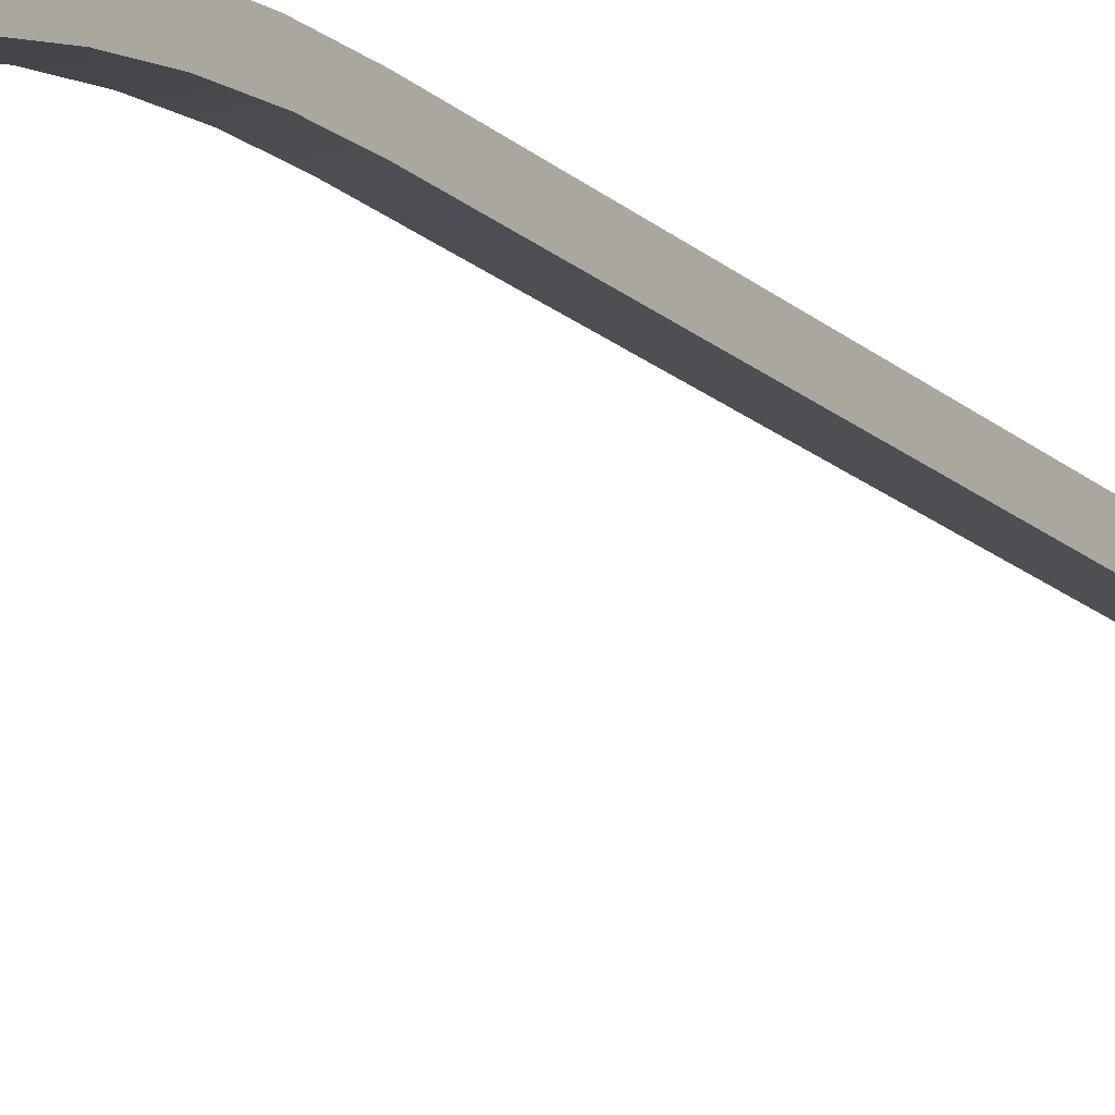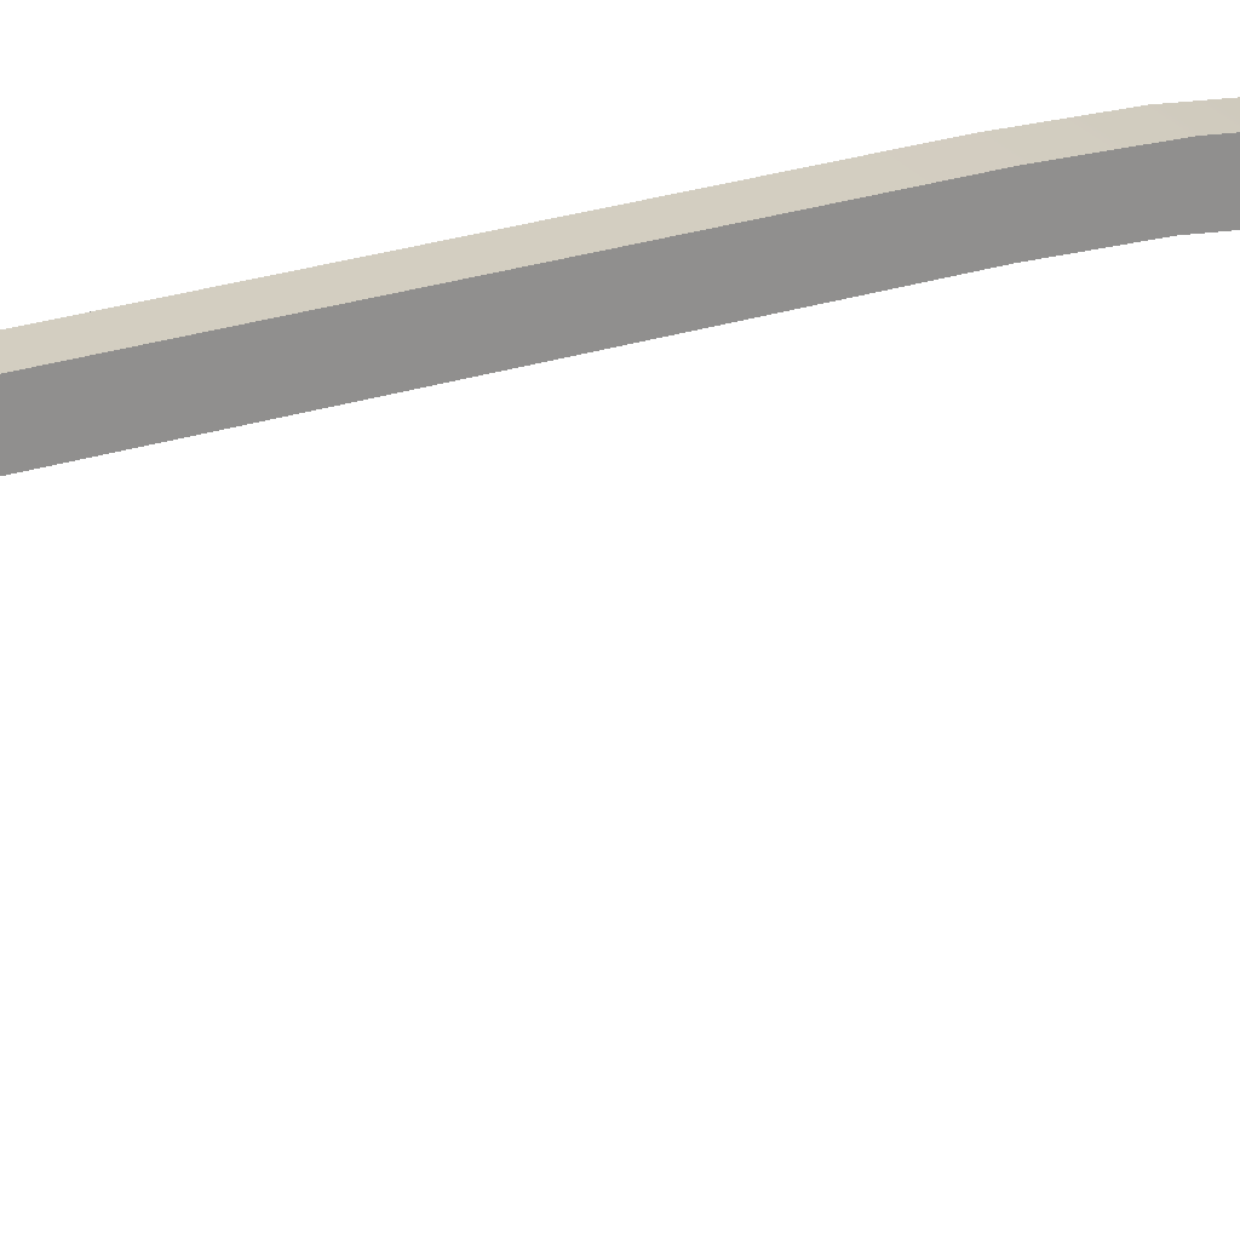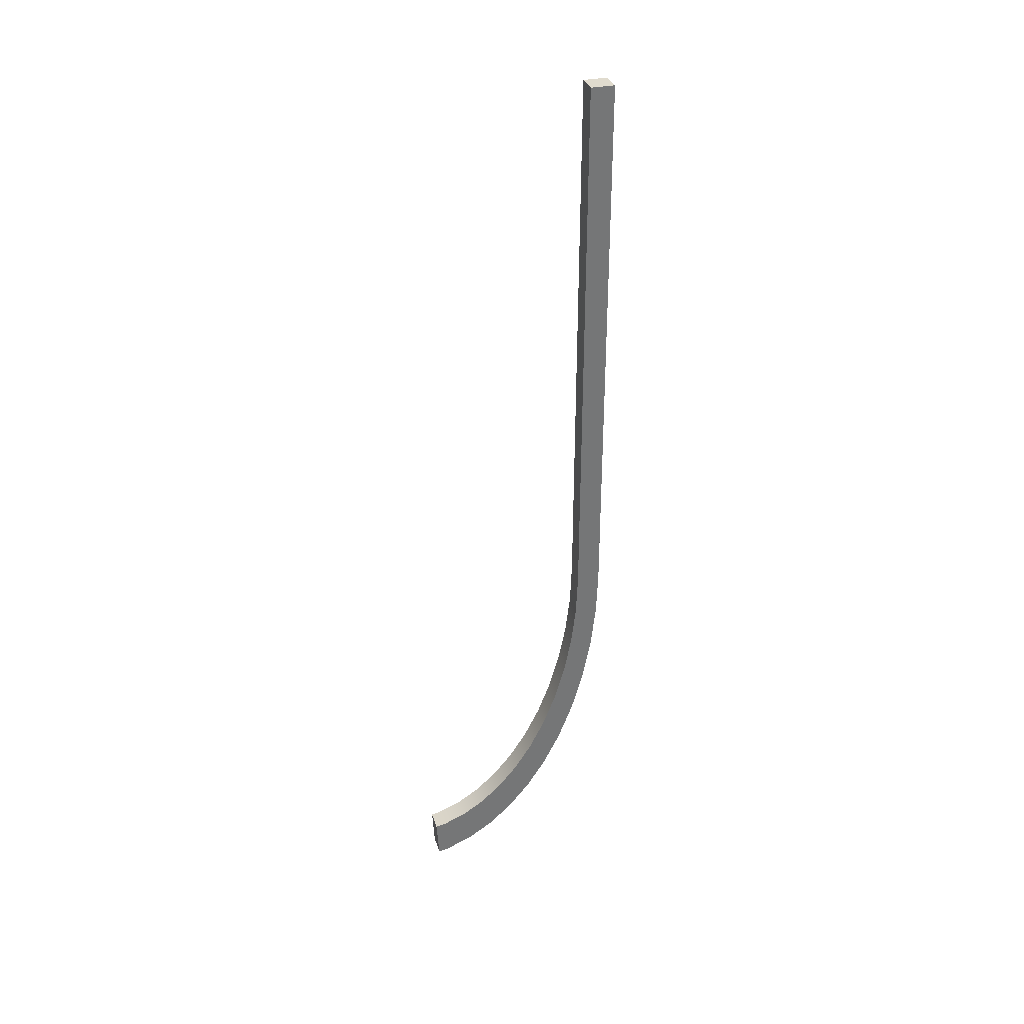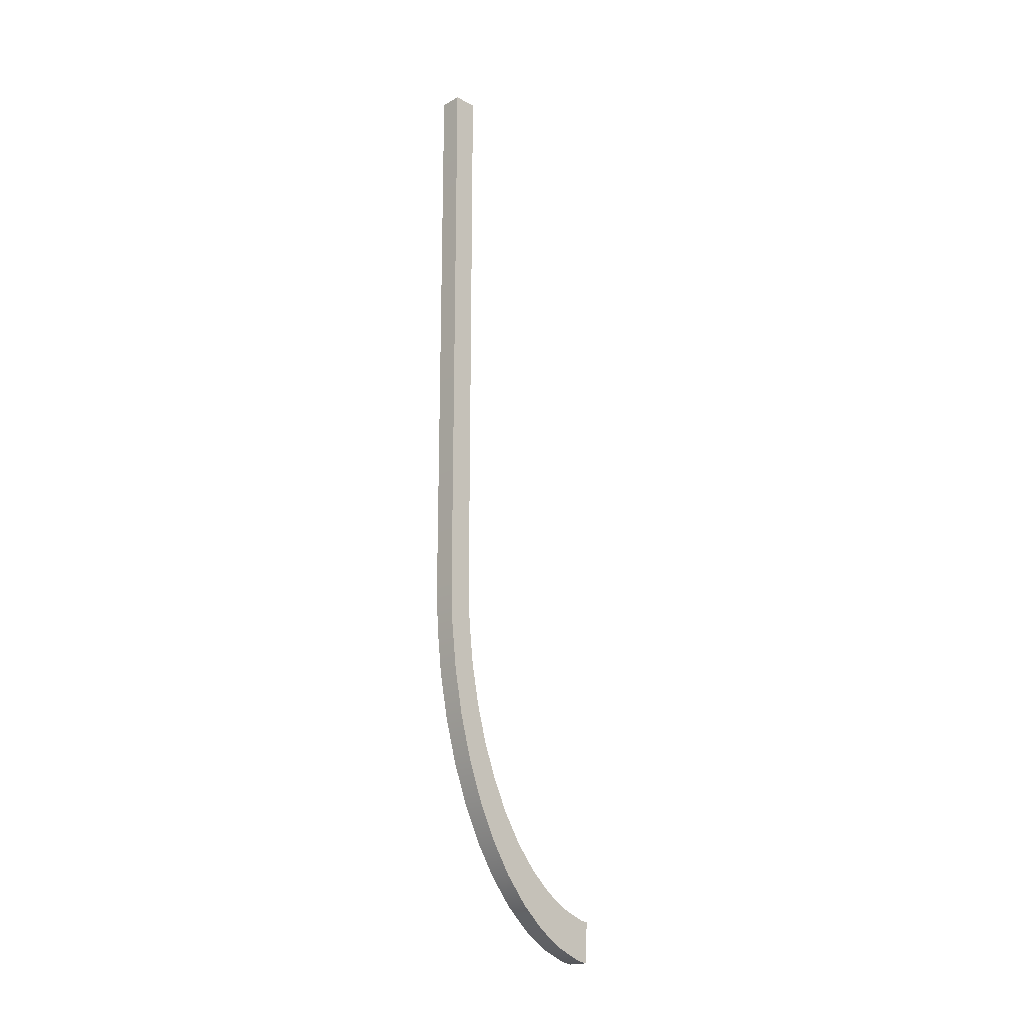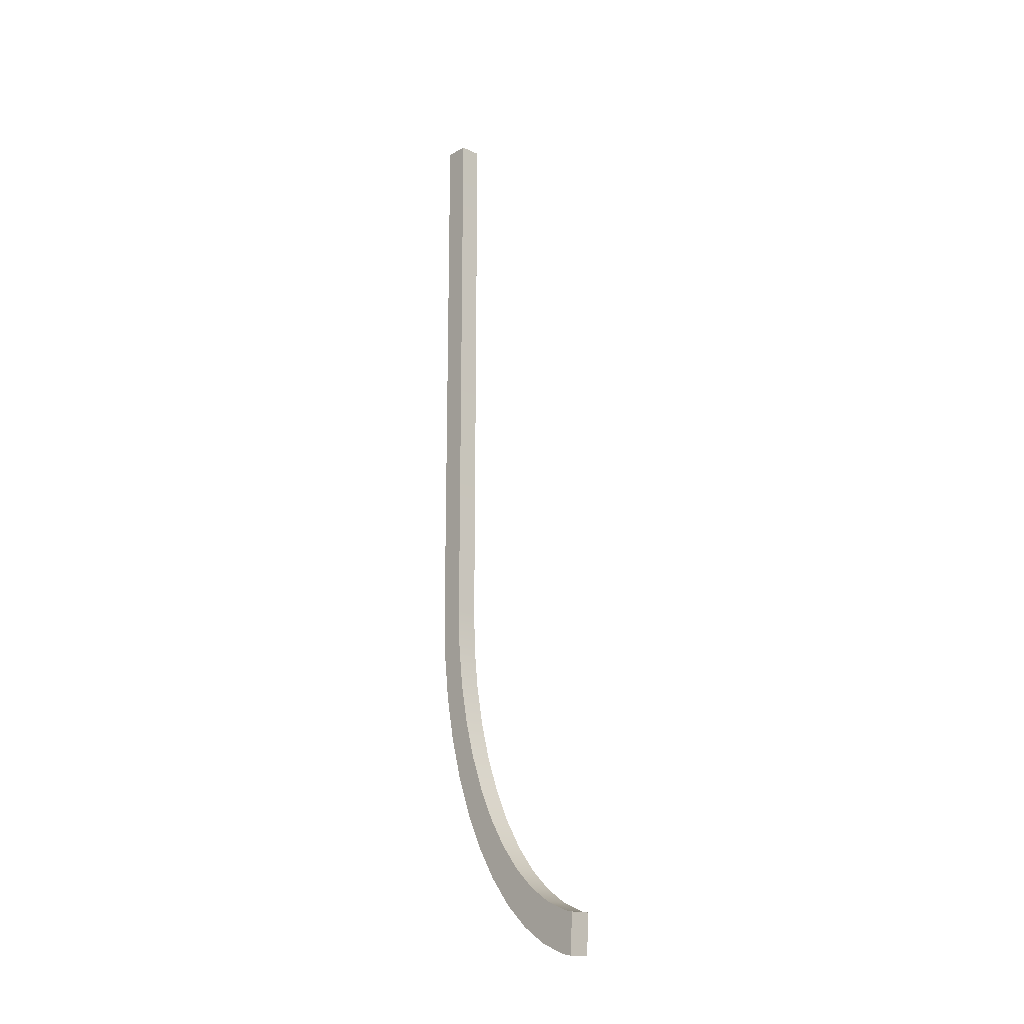
<metadata>
{"format":"obj","ext":"obj","renderer":"f3d","projection":"perspective","resolution":1024,"background":"white","views":[{"elev":-18.9,"azim":-147.4,"up":"+Y"},{"elev":26.4,"azim":63.1,"up":"+Y"},{"elev":33.4,"azim":75.1,"up":"+Z"},{"elev":-19.1,"azim":-133.4,"up":"+Z"},{"elev":-17.4,"azim":-41.2,"up":"+Z"}]}
</metadata>
<code>
o Component_1_1/Component_1/mesh5/mesh5-geometry#mesh5-geometry
v -0.438 -0.1254 -0.7863
v -0.4636 -0.1533 -0.8039
v -0.4642 -0.1259 -0.7863
v -0.4374 -0.1527 -0.8039
v -0.4638 -0.1451 -0.8508
v -0.4386 -0.09949 -0.7629
v -0.4376 -0.1446 -0.8508
v -0.4629 -0.1818 -0.8153
v -0.4645 -0.1144 -0.8311
v -0.4631 -0.1771 -0.8636
v -0.4648 -0.1001 -0.7629
v -0.4383 -0.1138 -0.8311
v -0.4369 -0.1766 -0.8636
v -0.4368 -0.1812 -0.8153
v -0.4392 -0.07557 -0.7339
v -0.439 -0.08469 -0.8047
v -0.4627 -0.1927 -0.8172
v -0.4628 -0.1899 -0.8659
v -0.4651 -0.08528 -0.8047
v -0.4366 -0.1893 -0.8659
v -0.4653 -0.07616 -0.7339
v -0.4365 -0.1921 -0.8172
v -0.4397 -0.05399 -0.7
v -0.4396 -0.0578 -0.7722
v -0.4657 -0.05839 -0.7722
v -0.4658 -0.05458 -0.7
v -0.4663 -0.03568 -0.6615
v -0.4401 -0.03509 -0.6615
v -0.4663 -0.03413 -0.734
v -0.4401 -0.03353 -0.734
v -0.4666 -0.01978 -0.6192
v -0.4404 -0.01919 -0.6192
v -0.4406 -0.01229 -0.6908
v -0.4668 -0.01288 -0.6908
v -0.4669 -0.00714 -0.5738
v -0.4407 -0.006546 -0.5738
v -0.441 0.005588 -0.6432
v -0.4409 0.002635 -0.526
v -0.4672 0.004994 -0.6432
v -0.4671 0.002041 -0.526
v -0.4413 0.0198 -0.5921
v -0.4411 0.008205 -0.4765
v -0.4672 0.007611 -0.4765
v -0.4675 0.01921 -0.5921
v -0.4411 0.01007 -0.4262
v -0.4416 0.03012 -0.5384
v -0.4673 0.009478 -0.4262
v -0.4411 0.01007 0.2424
v -0.4677 0.02953 -0.5384
v -0.4673 0.009478 0.2424
v -0.4417 0.03639 -0.4827
v -0.4418 0.03843 0.2424
v -0.4679 0.03579 -0.4827
v -0.4679 0.03783 0.2424
v -0.4418 0.03843 -0.4278
v -0.4679 0.03783 -0.4278
f 1 2 3
f 2 1 4
f 3 2 1
f 4 1 2
f 5 3 2
f 2 3 5
f 3 6 1
f 1 6 3
f 1 7 4
f 4 7 1
f 4 8 2
f 2 8 4
f 9 3 5
f 5 3 9
f 5 2 10
f 10 2 5
f 6 3 11
f 11 3 6
f 6 12 1
f 1 12 6
f 1 12 7
f 7 12 1
f 4 7 13
f 13 7 4
f 8 4 14
f 14 4 8
f 10 2 8
f 8 2 10
f 9 11 3
f 3 11 9
f 7 9 5
f 5 9 7
f 13 5 10
f 10 5 13
f 11 15 6
f 6 15 11
f 6 16 12
f 12 16 6
f 9 7 12
f 12 7 9
f 5 13 7
f 7 13 5
f 4 13 14
f 14 13 4
f 14 17 8
f 8 17 14
f 10 8 18
f 18 8 10
f 19 11 9
f 9 11 19
f 10 20 13
f 13 20 10
f 15 11 21
f 21 11 15
f 15 16 6
f 6 16 15
f 19 12 16
f 16 12 19
f 12 19 9
f 9 19 12
f 14 13 20
f 20 13 14
f 17 14 22
f 22 14 17
f 18 8 17
f 17 8 18
f 20 10 18
f 18 10 20
f 19 21 11
f 11 21 19
f 21 23 15
f 15 23 21
f 15 24 16
f 16 24 15
f 16 25 19
f 19 25 16
f 14 20 22
f 22 20 14
f 20 17 22
f 22 17 20
f 17 20 18
f 18 20 17
f 25 21 19
f 19 21 25
f 23 21 26
f 26 21 23
f 23 24 15
f 15 24 23
f 25 16 24
f 24 16 25
f 25 26 21
f 21 26 25
f 27 23 26
f 26 23 27
f 28 24 23
f 23 24 28
f 24 29 25
f 25 29 24
f 25 27 26
f 26 27 25
f 23 27 28
f 28 27 23
f 28 30 24
f 24 30 28
f 29 24 30
f 30 24 29
f 29 27 25
f 25 27 29
f 31 28 27
f 27 28 31
f 32 30 28
f 28 30 32
f 33 29 30
f 30 29 33
f 29 31 27
f 27 31 29
f 28 31 32
f 32 31 28
f 32 33 30
f 30 33 32
f 29 33 34
f 34 33 29
f 34 31 29
f 29 31 34
f 35 32 31
f 31 32 35
f 36 33 32
f 32 33 36
f 37 34 33
f 33 34 37
f 34 35 31
f 31 35 34
f 32 35 36
f 36 35 32
f 38 33 36
f 36 33 38
f 34 37 39
f 39 37 34
f 38 37 33
f 33 37 38
f 34 40 35
f 35 40 34
f 40 36 35
f 35 36 40
f 36 40 38
f 38 40 36
f 41 39 37
f 37 39 41
f 39 40 34
f 34 40 39
f 42 37 38
f 38 37 42
f 43 38 40
f 40 38 43
f 39 41 44
f 44 41 39
f 37 45 41
f 41 45 37
f 39 43 40
f 40 43 39
f 45 37 42
f 42 37 45
f 38 43 42
f 42 43 38
f 46 44 41
f 41 44 46
f 44 47 39
f 39 47 44
f 48 41 45
f 45 41 48
f 39 47 43
f 43 47 39
f 42 47 45
f 45 47 42
f 47 42 43
f 43 42 47
f 44 46 49
f 49 46 44
f 48 46 41
f 41 46 48
f 44 50 47
f 47 50 44
f 45 50 48
f 48 50 45
f 50 45 47
f 47 45 50
f 51 49 46
f 46 49 51
f 49 50 44
f 44 50 49
f 48 51 46
f 46 51 48
f 50 52 48
f 48 52 50
f 49 51 53
f 53 51 49
f 53 50 49
f 49 50 53
f 52 51 48
f 48 51 52
f 52 50 54
f 54 50 52
f 55 53 51
f 51 53 55
f 56 50 53
f 53 50 56
f 51 52 55
f 55 52 51
f 50 56 54
f 54 56 50
f 56 52 54
f 54 52 56
f 53 55 56
f 56 55 53
f 52 56 55
f 55 56 52

</code>
